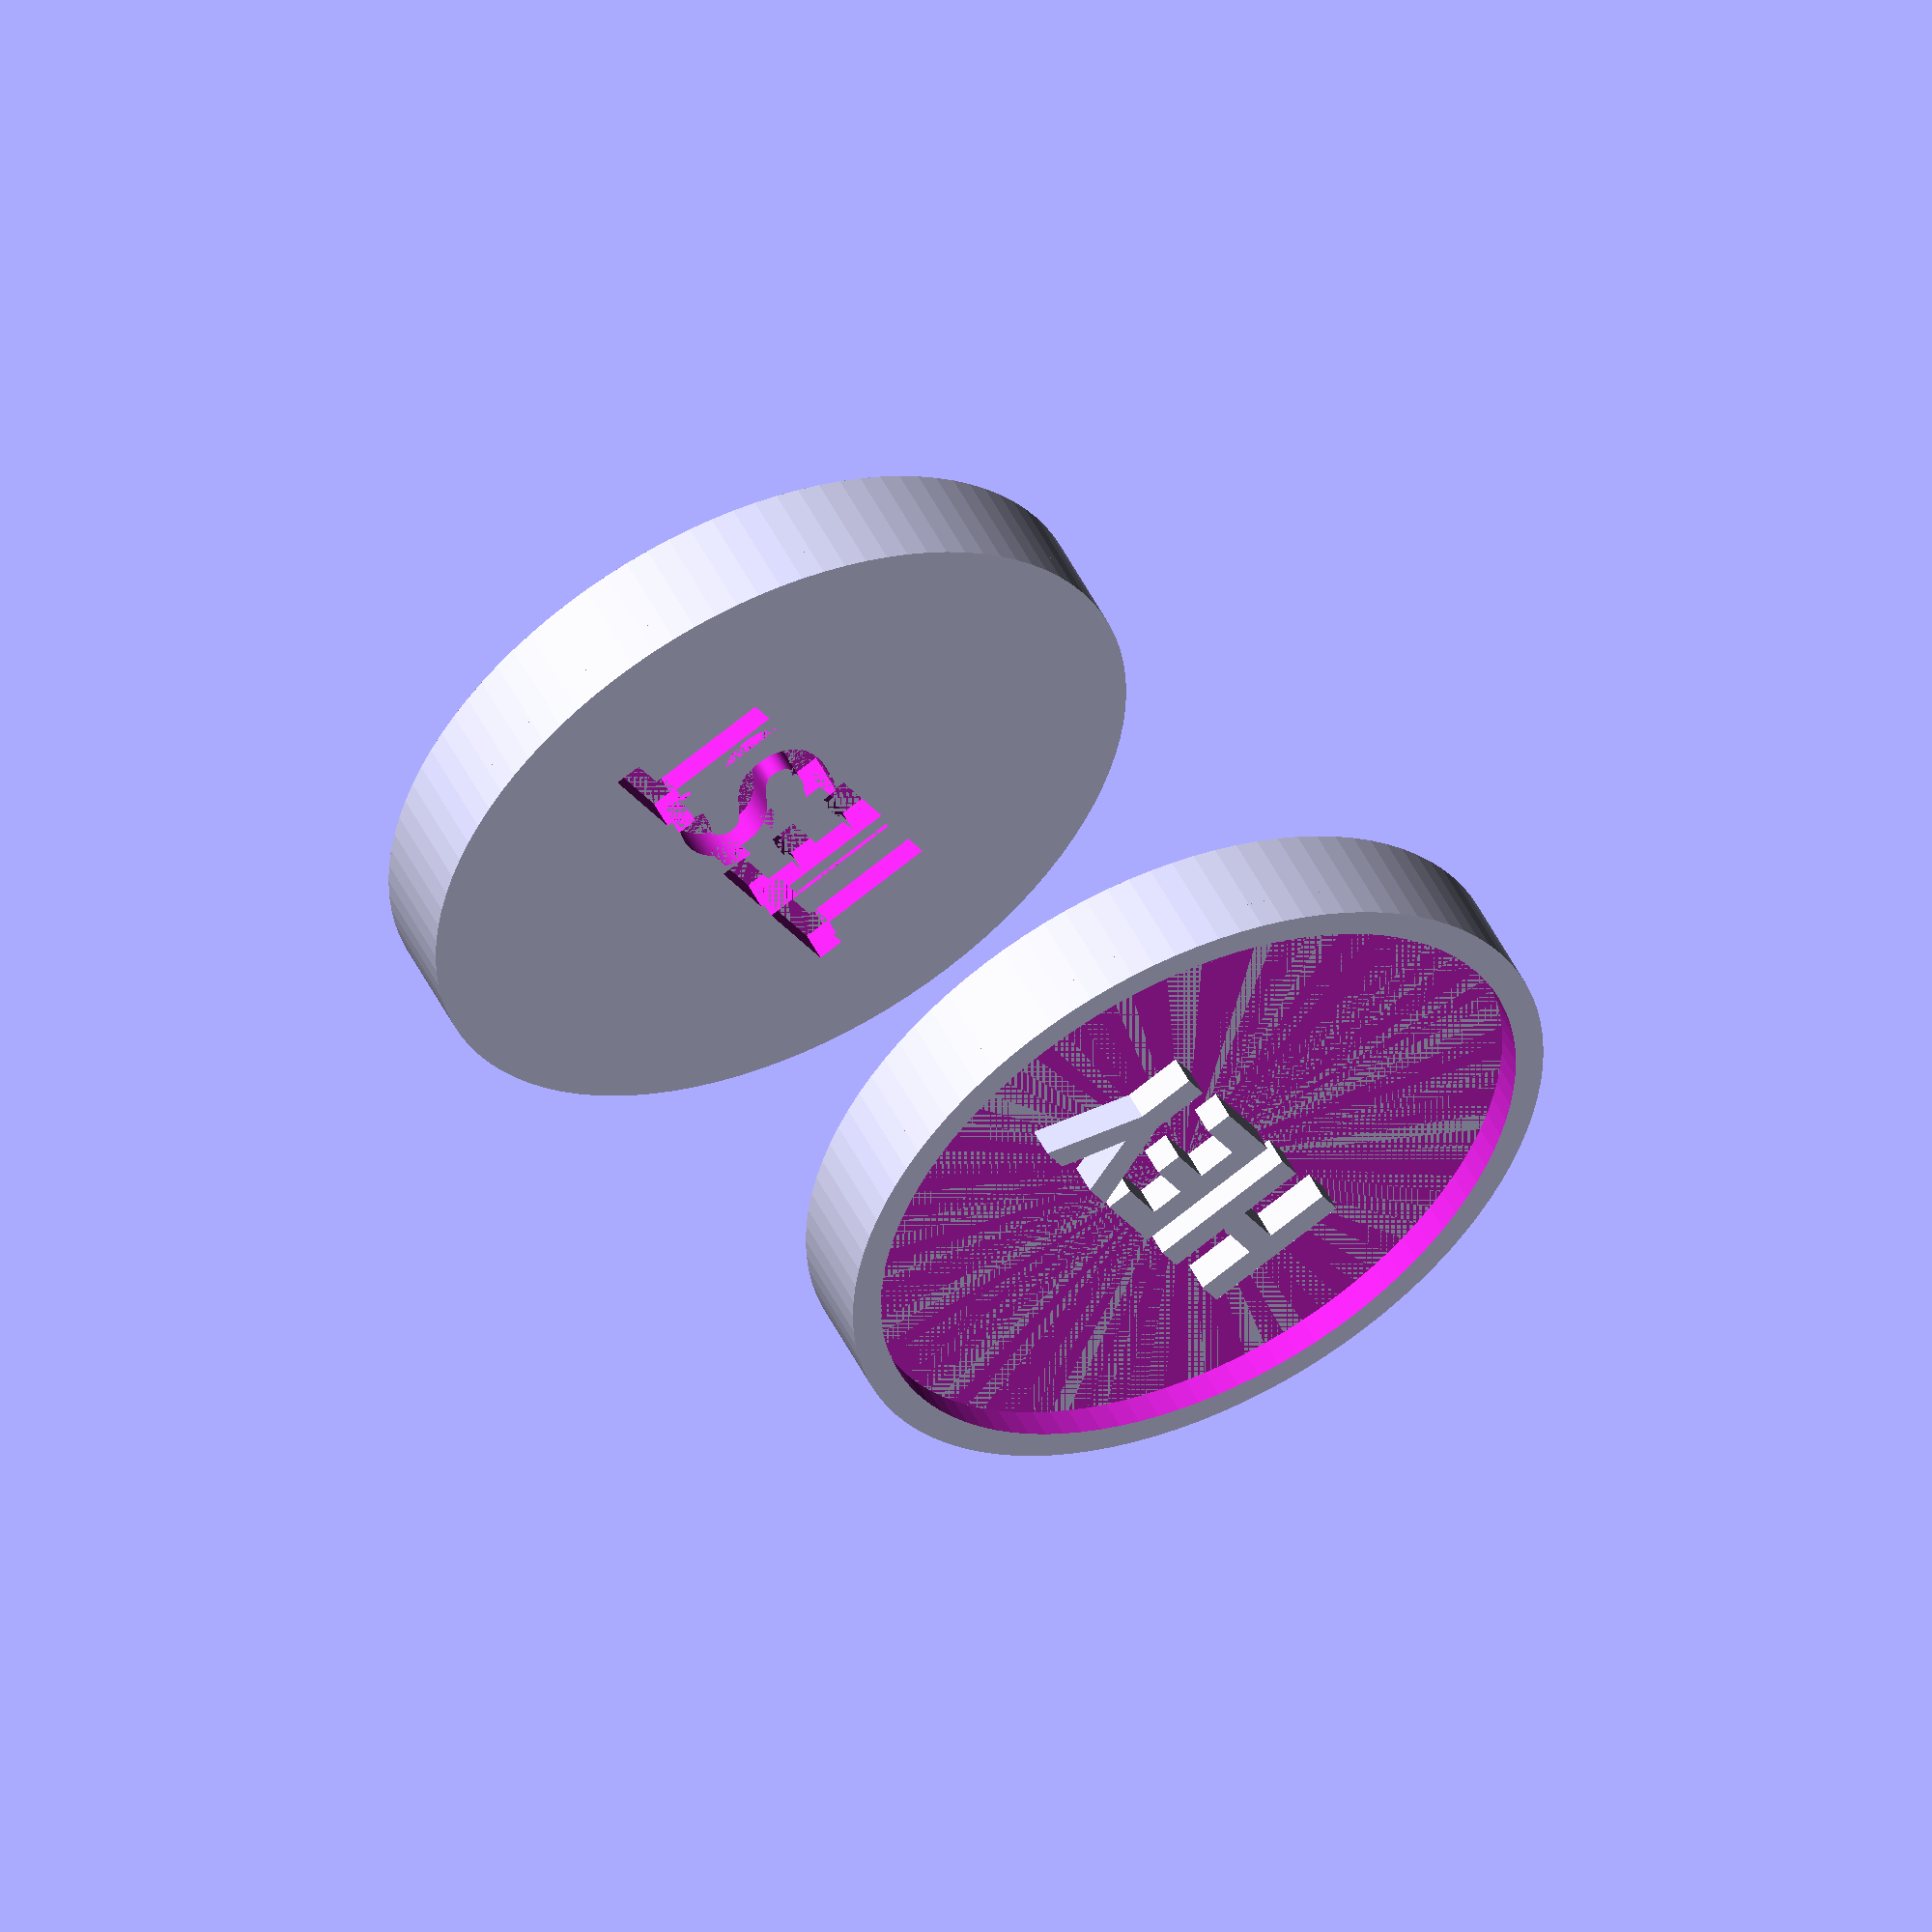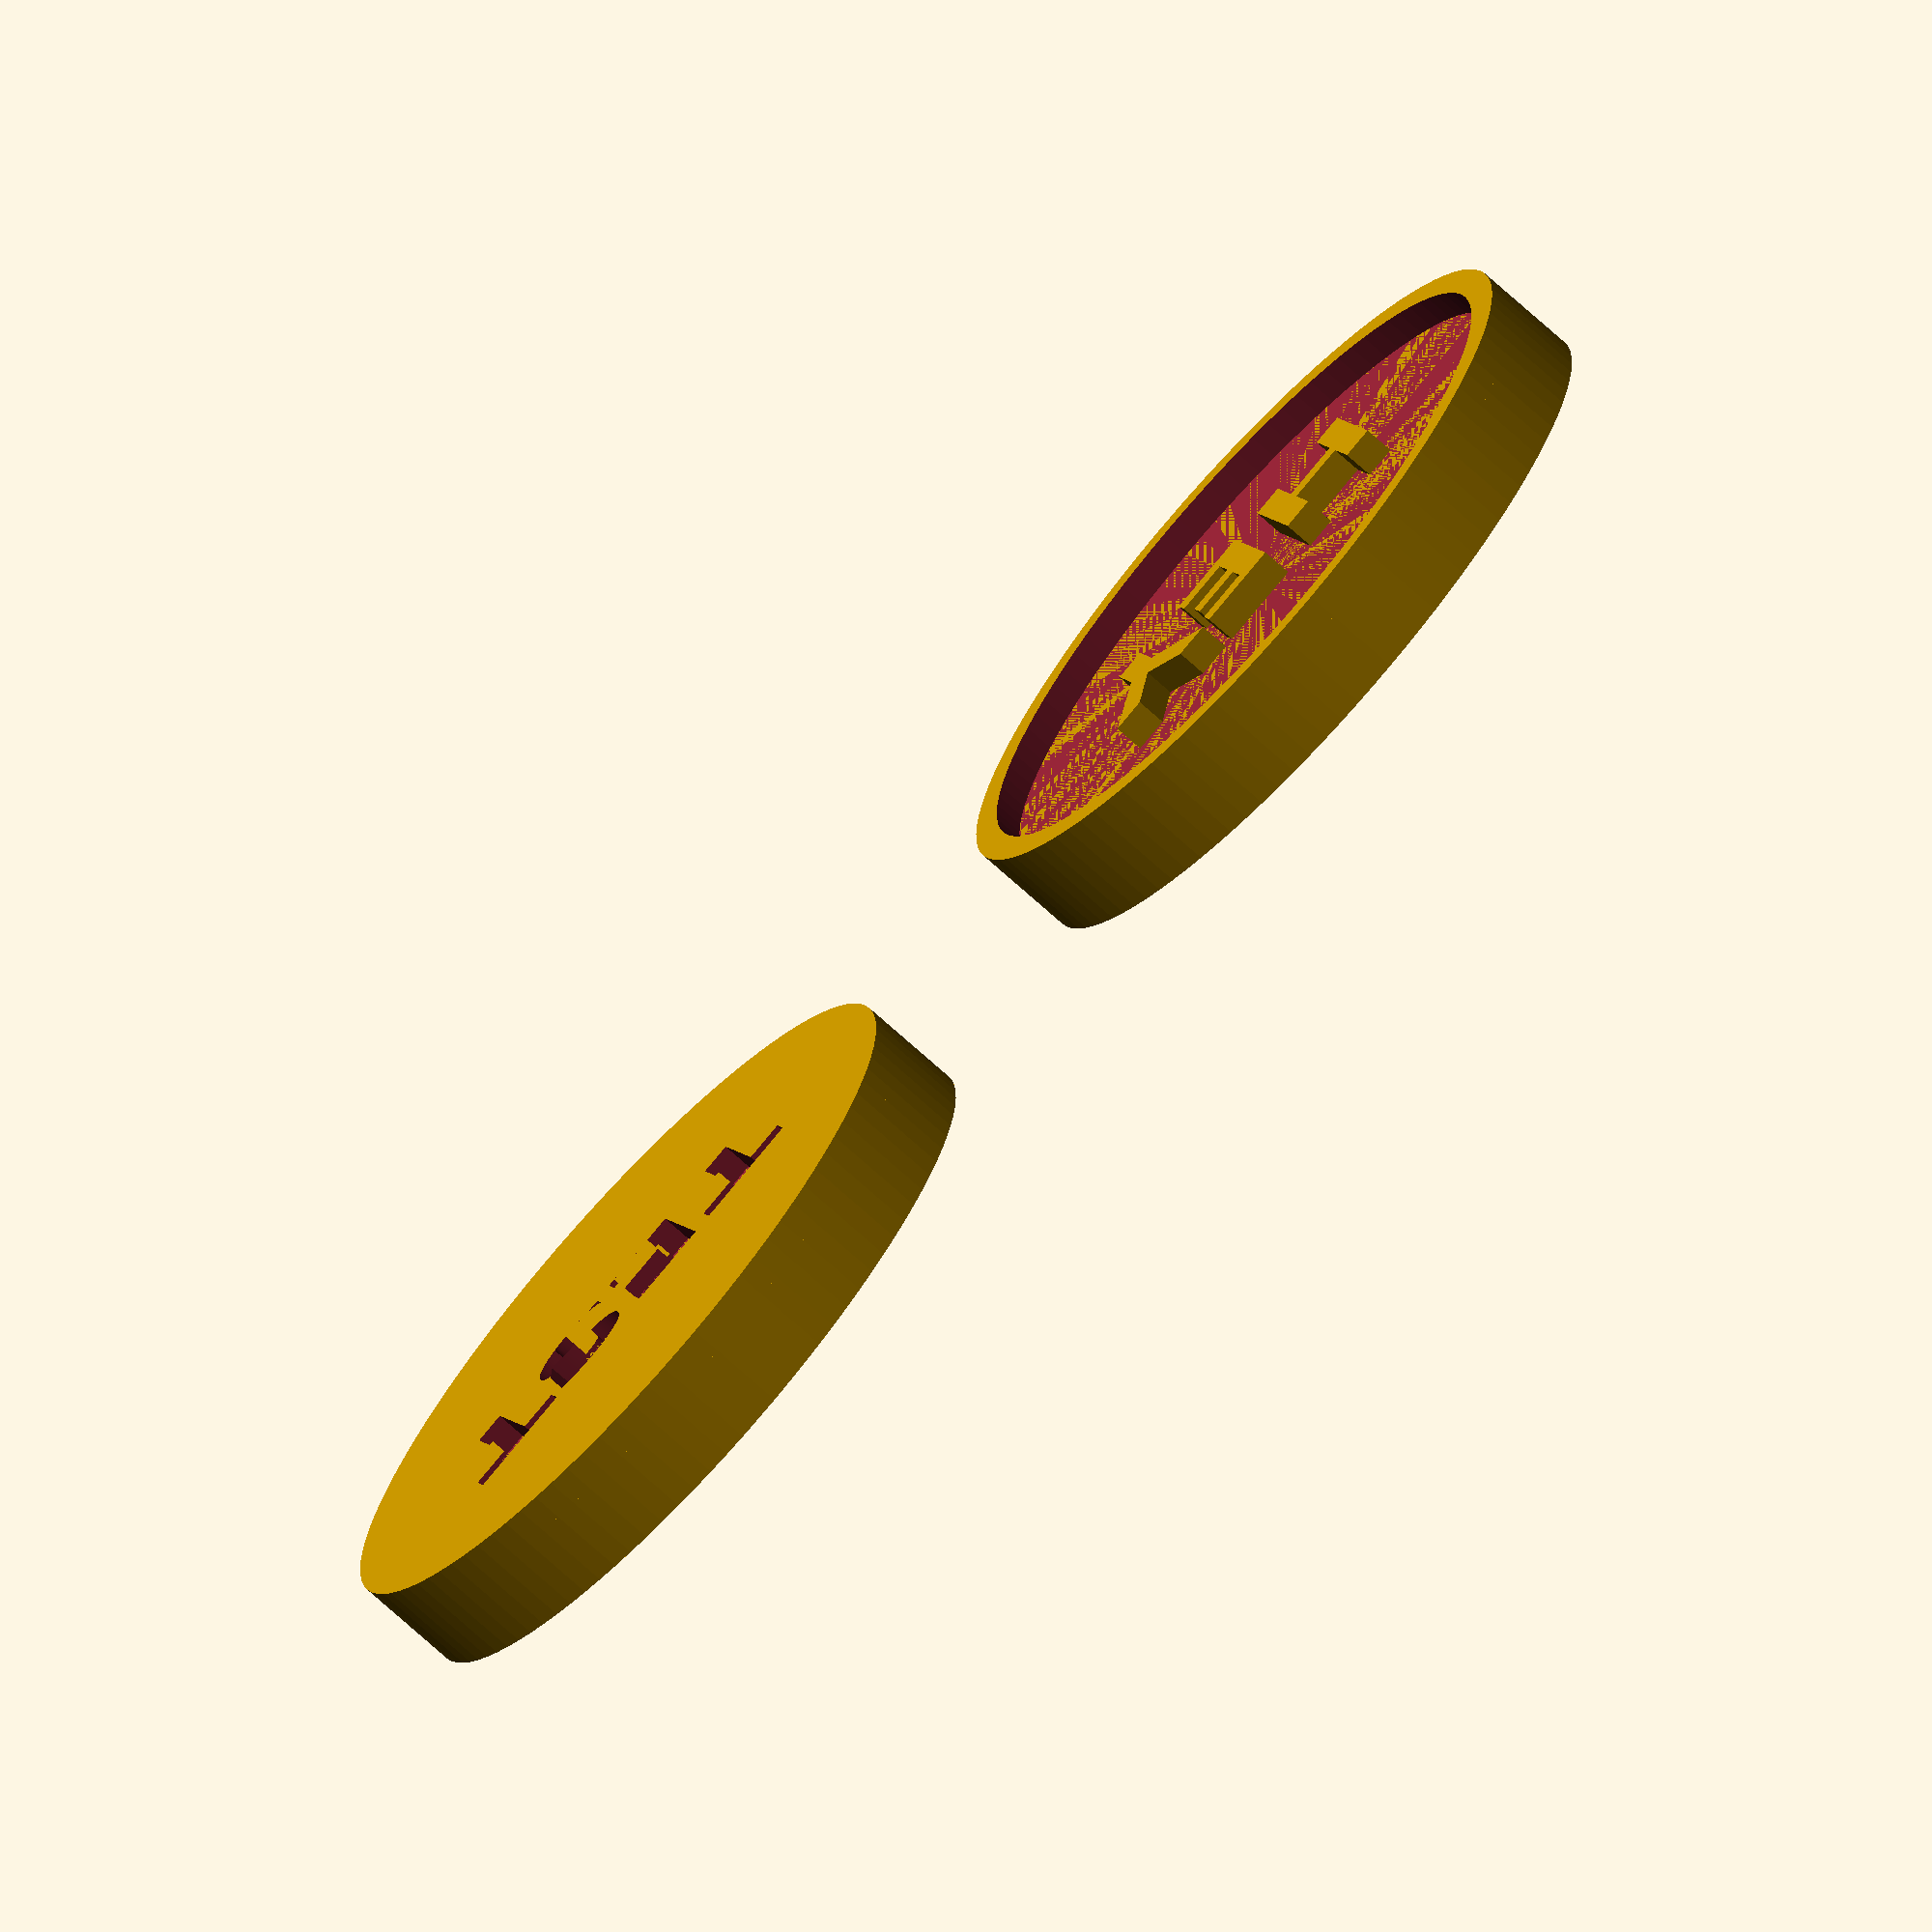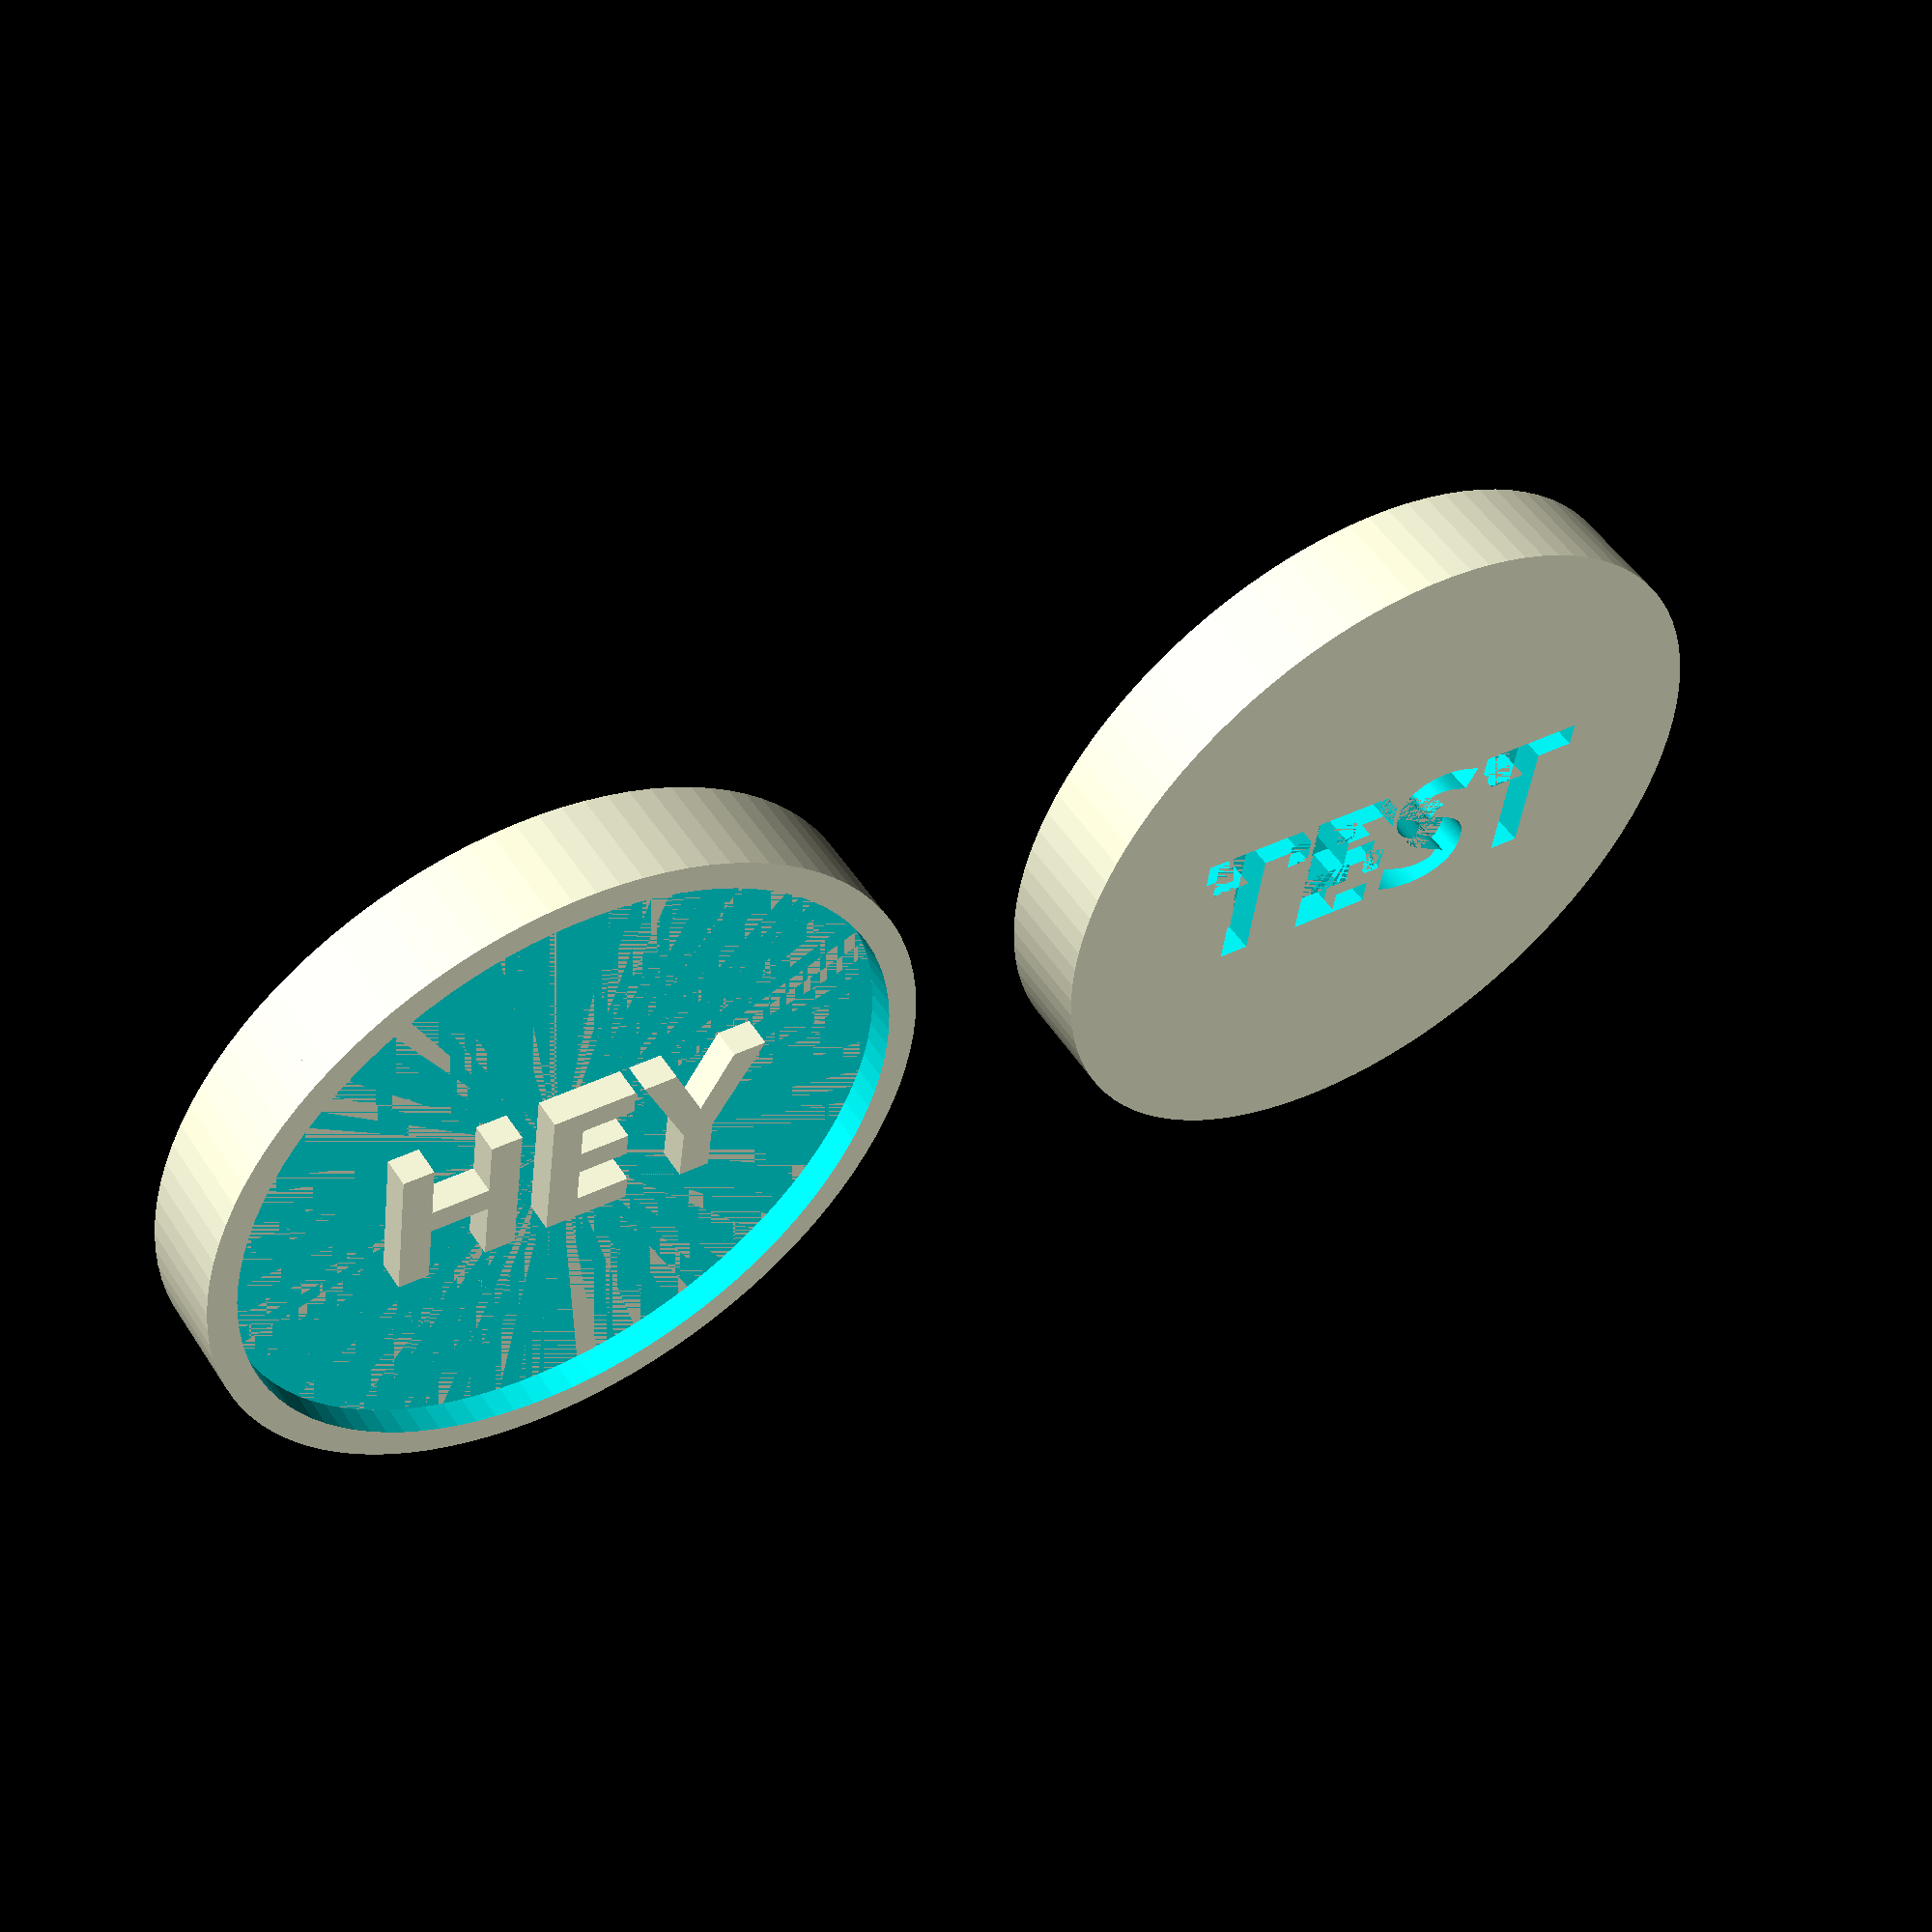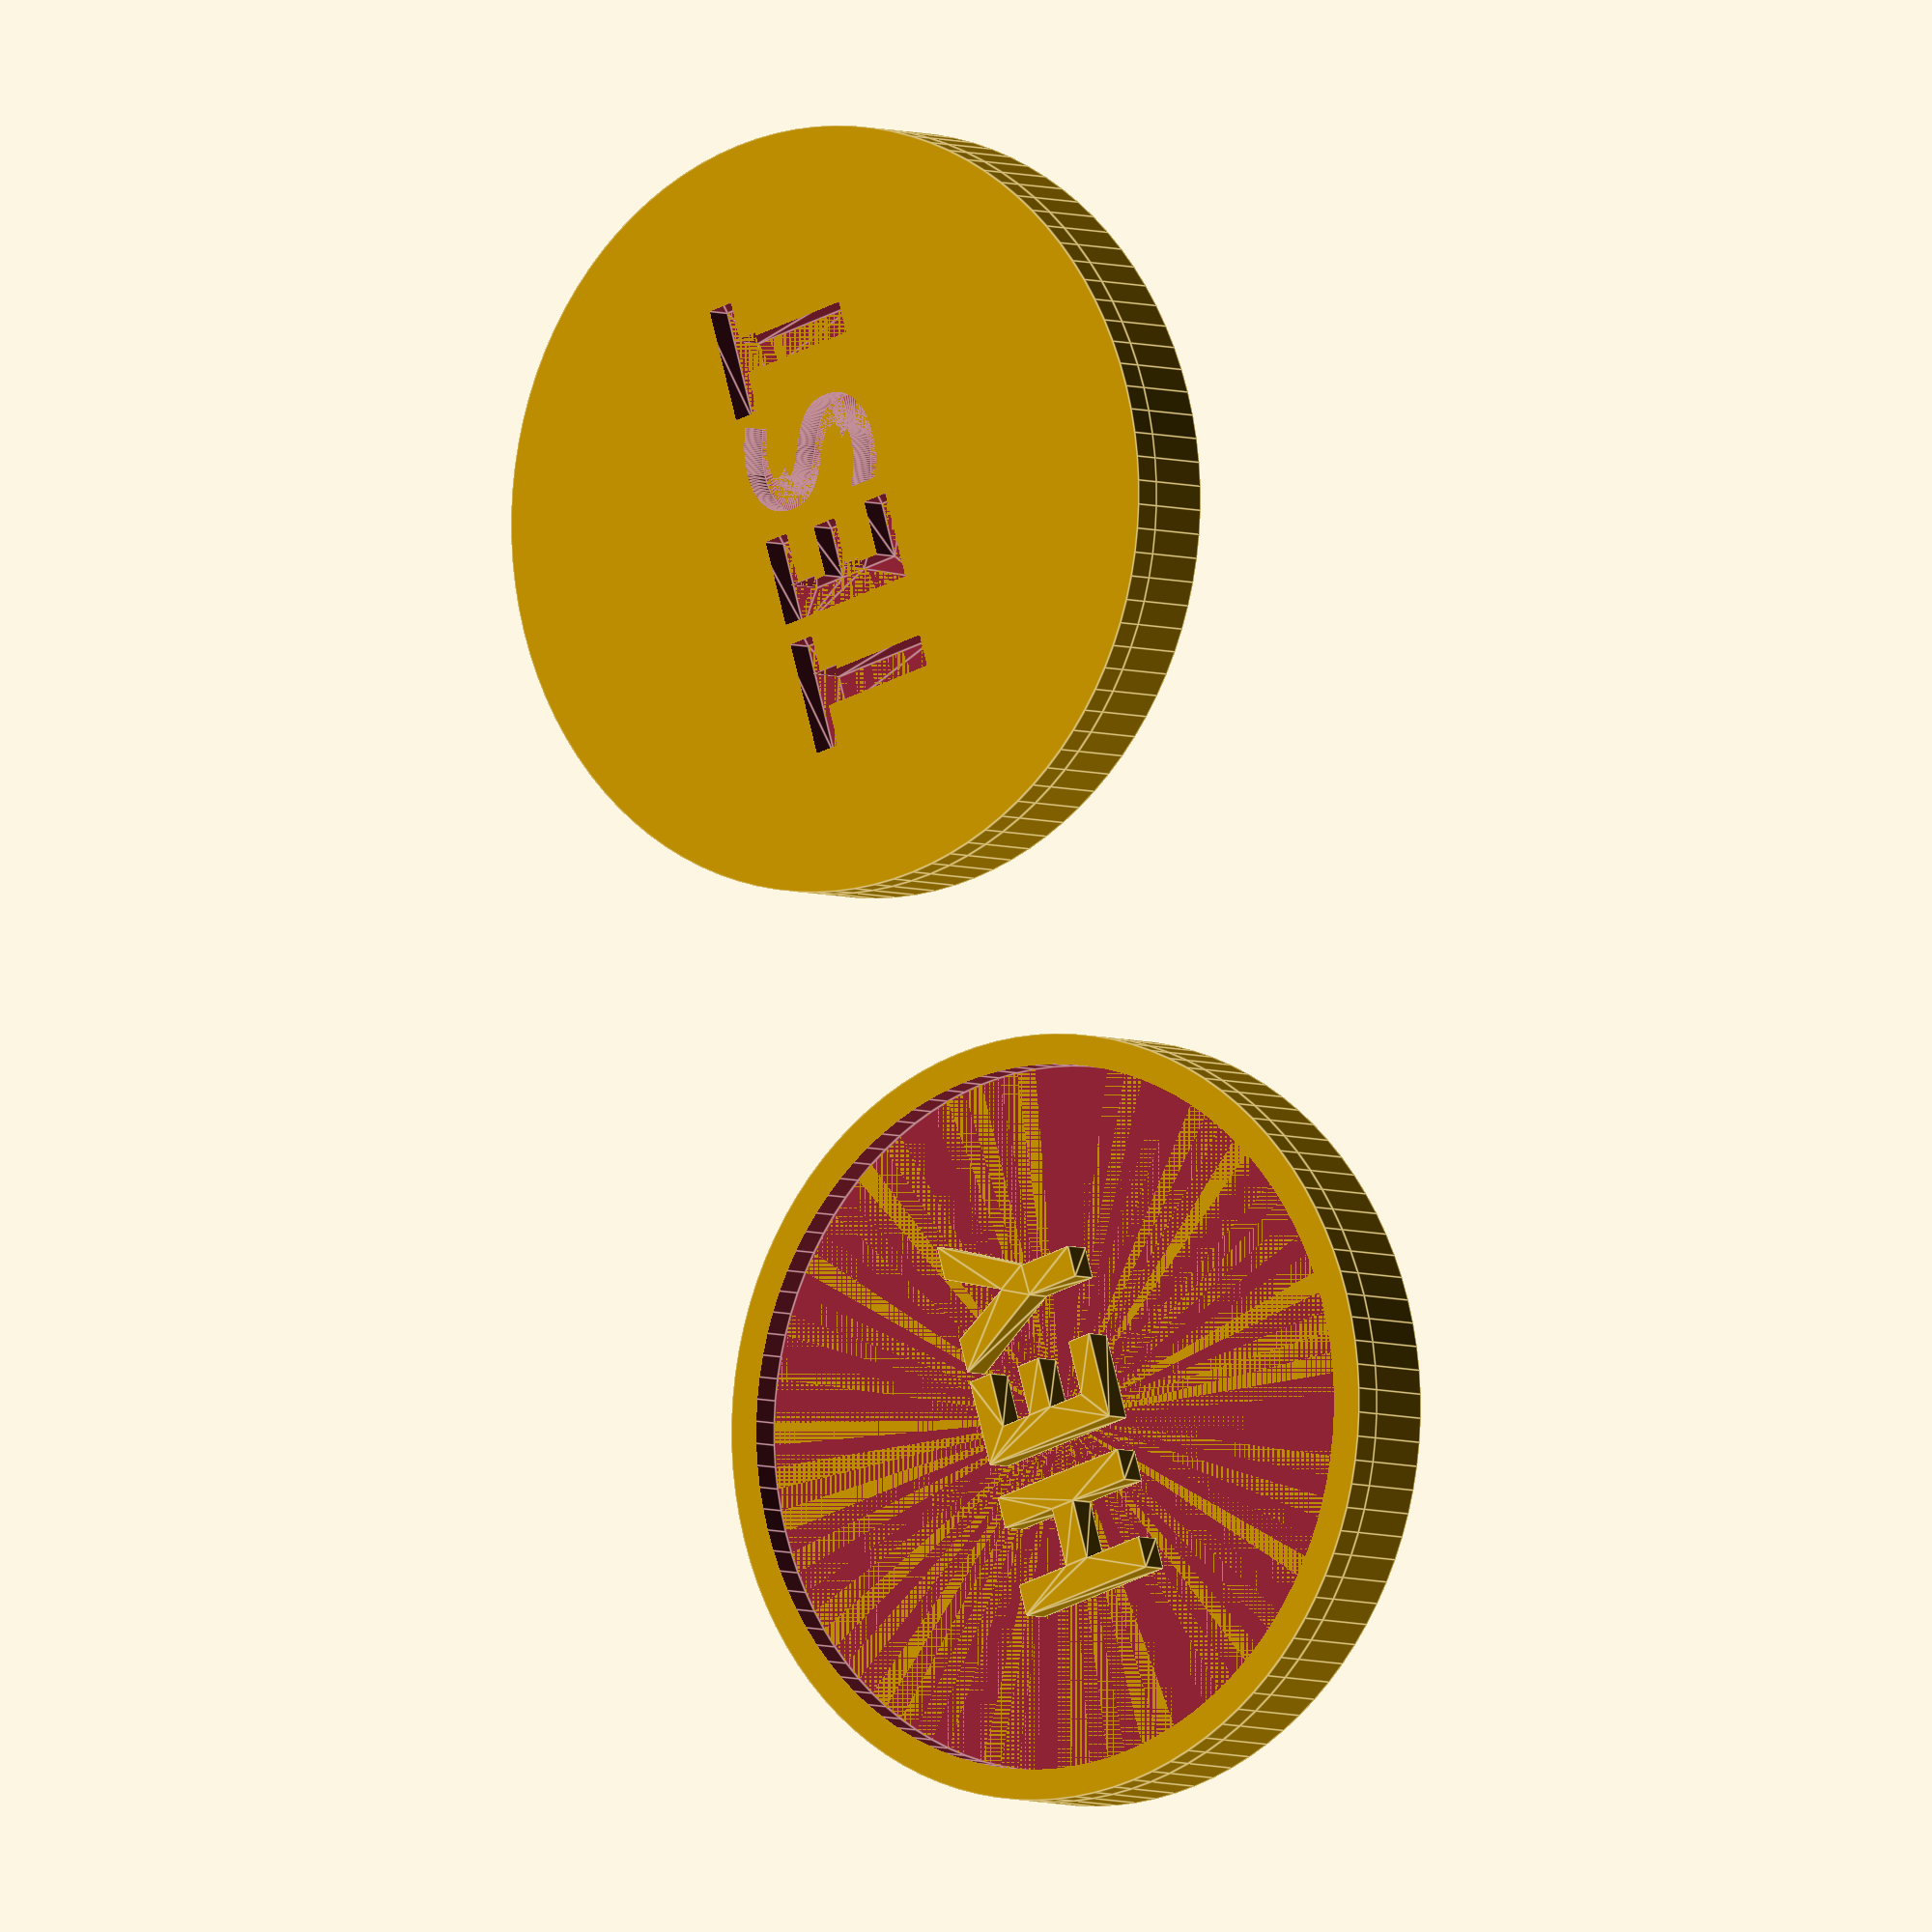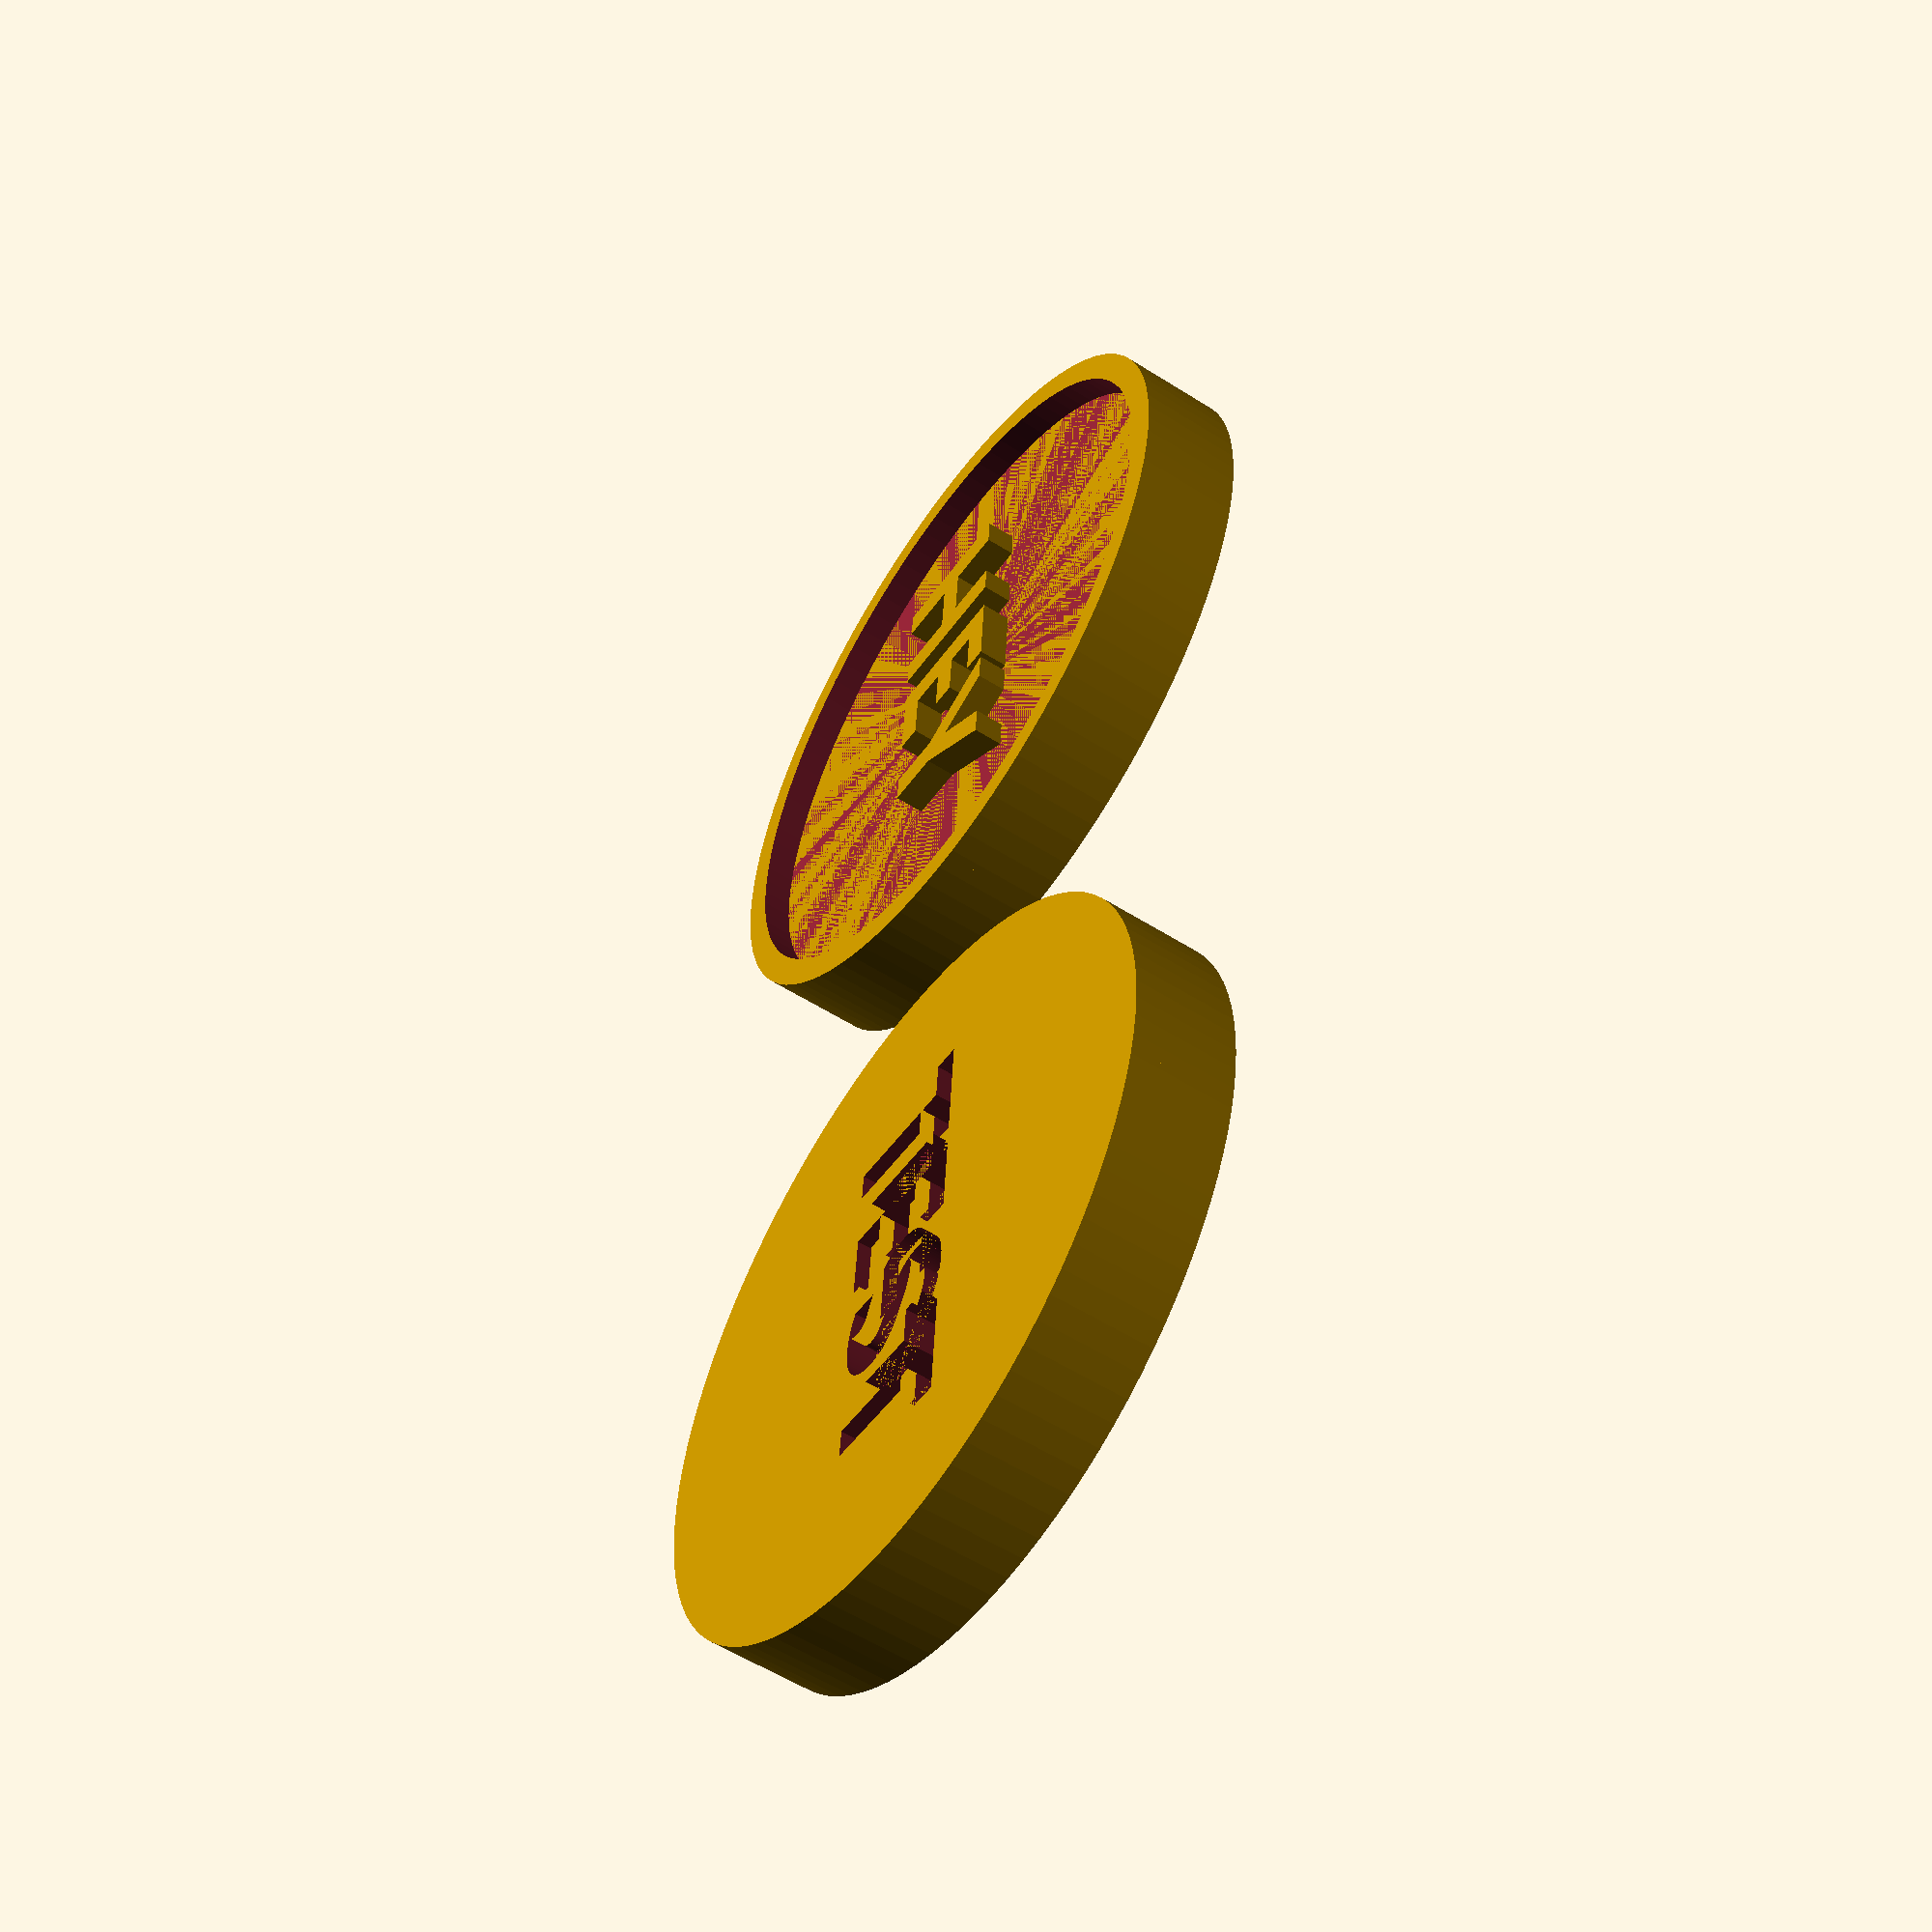
<openscad>
$fn = 100;
radius = 25;
structureHeight = 5;
detailHeight = 2;

module structure()
{
    cylinder
    (
        structureHeight,
        radius,
        radius,
        center = false
    );
}

module rim(removeInterior)
{
    position = 
    [
        0,
        0,
        structureHeight
    ];
    rimThickness = 2;
    difference()
    {
        translate
        (
            position
        )
        {
            cylinder
            (
                detailHeight,
                radius,
                radius,
                center = false
            );
        }

        if(removeInterior)
        {
            translate
            (
                position
            )
            {
                cylinder
                (
                    detailHeight + 1,
                    radius - rimThickness,
                    radius - rimThickness,
                    center = false
                );
            }
        }
    }
}

module 3dtext(string, extraHeight = 0)
{
    translate
    (
        [
            0,
            0,
            structureHeight
        ]
    )
    {
        linear_extrude(detailHeight + extraHeight)
        {
            text
            (
                string,
                font="Liberation:style=Bold",
                valign = "center",
                halign = "center"
            );
        }
    }
}

module coin(message = "TEST", positiveText = true)
{
    structure();

    if(positiveText)
    {
        rim(true);
        3dtext(message);
    }
    else
    {
        difference()
        {
            rim(false);
            3dtext(message, extraHeight = 1);
        }
    }
}

rotate(a=[0,0,0])
{
    coin
    (
        message = "HEY",
        positiveText = true
    );
}

translate
(
    [
        radius * 2 + radius / 2,
        0,
        0
    ]
)
{
    coin
    (
        message = "TEST",
        positiveText = false
    );
}
</openscad>
<views>
elev=128.2 azim=61.1 roll=206.0 proj=o view=solid
elev=252.1 azim=342.7 roll=132.2 proj=o view=solid
elev=308.5 azim=7.8 roll=327.8 proj=p view=solid
elev=4.2 azim=253.7 roll=35.2 proj=o view=edges
elev=55.3 azim=94.2 roll=56.1 proj=p view=solid
</views>
